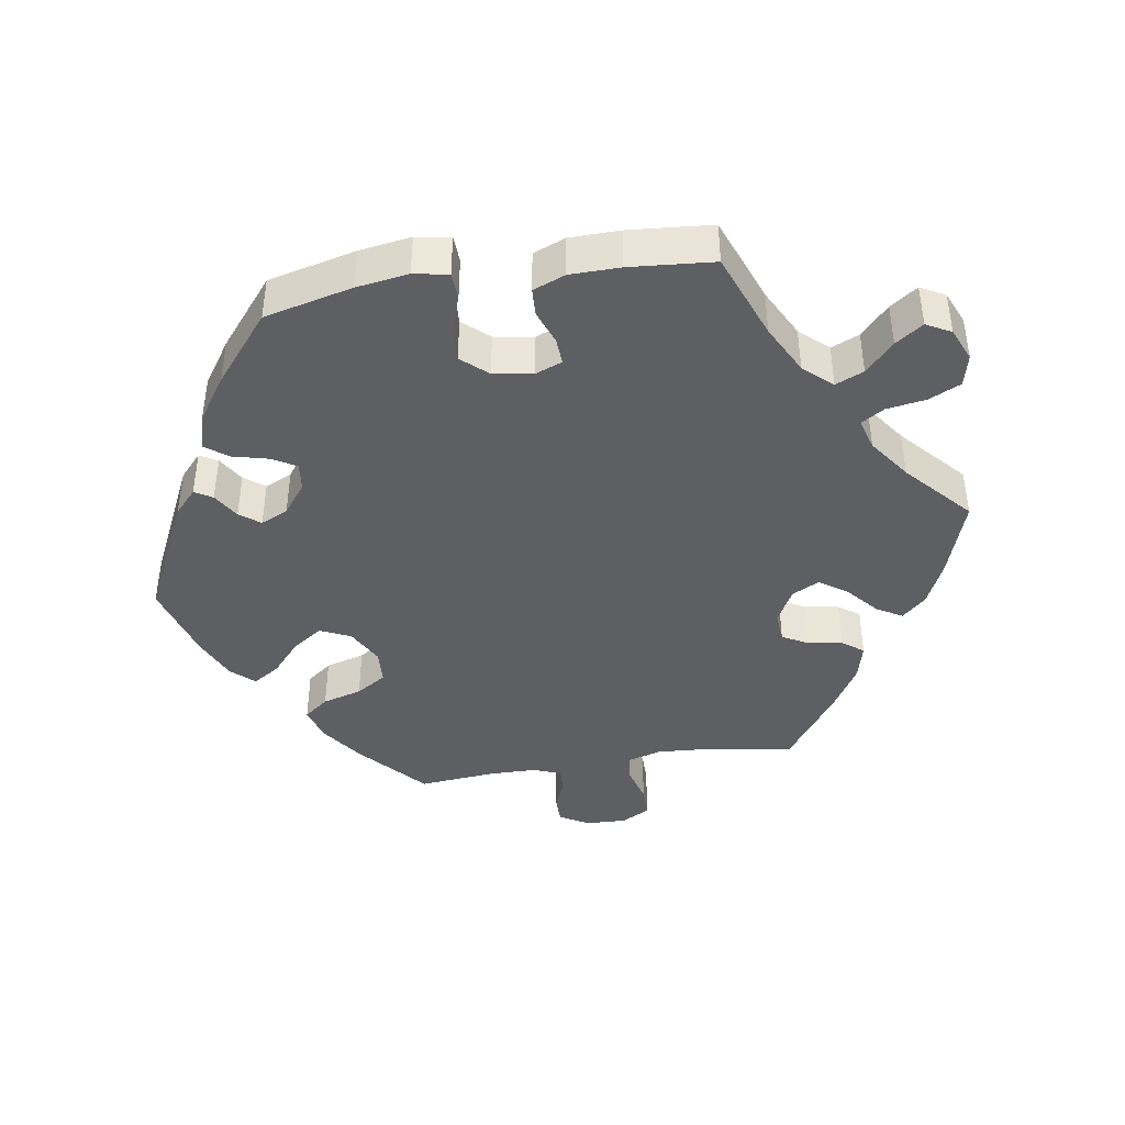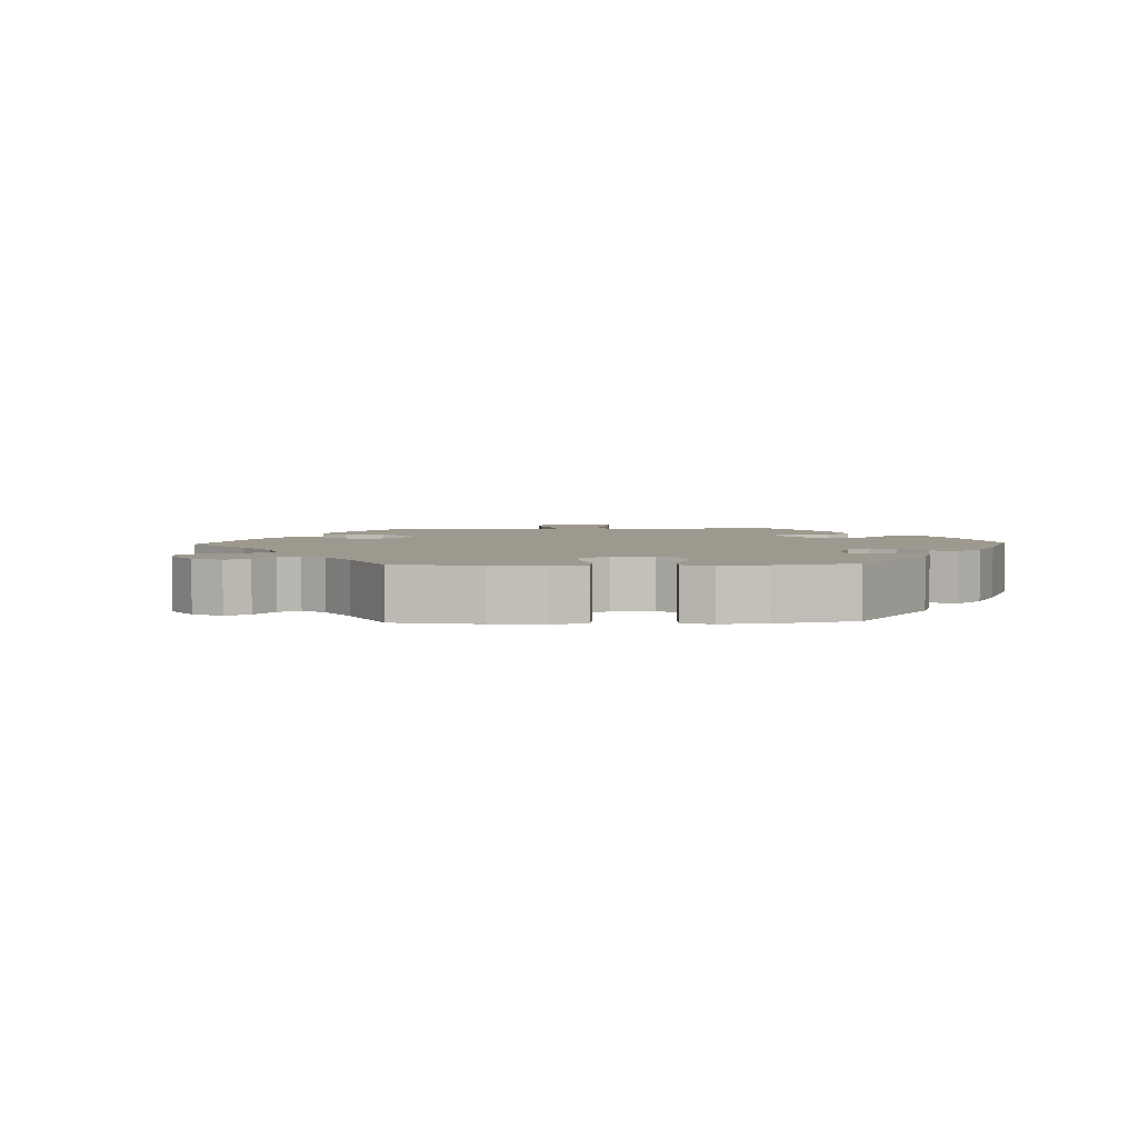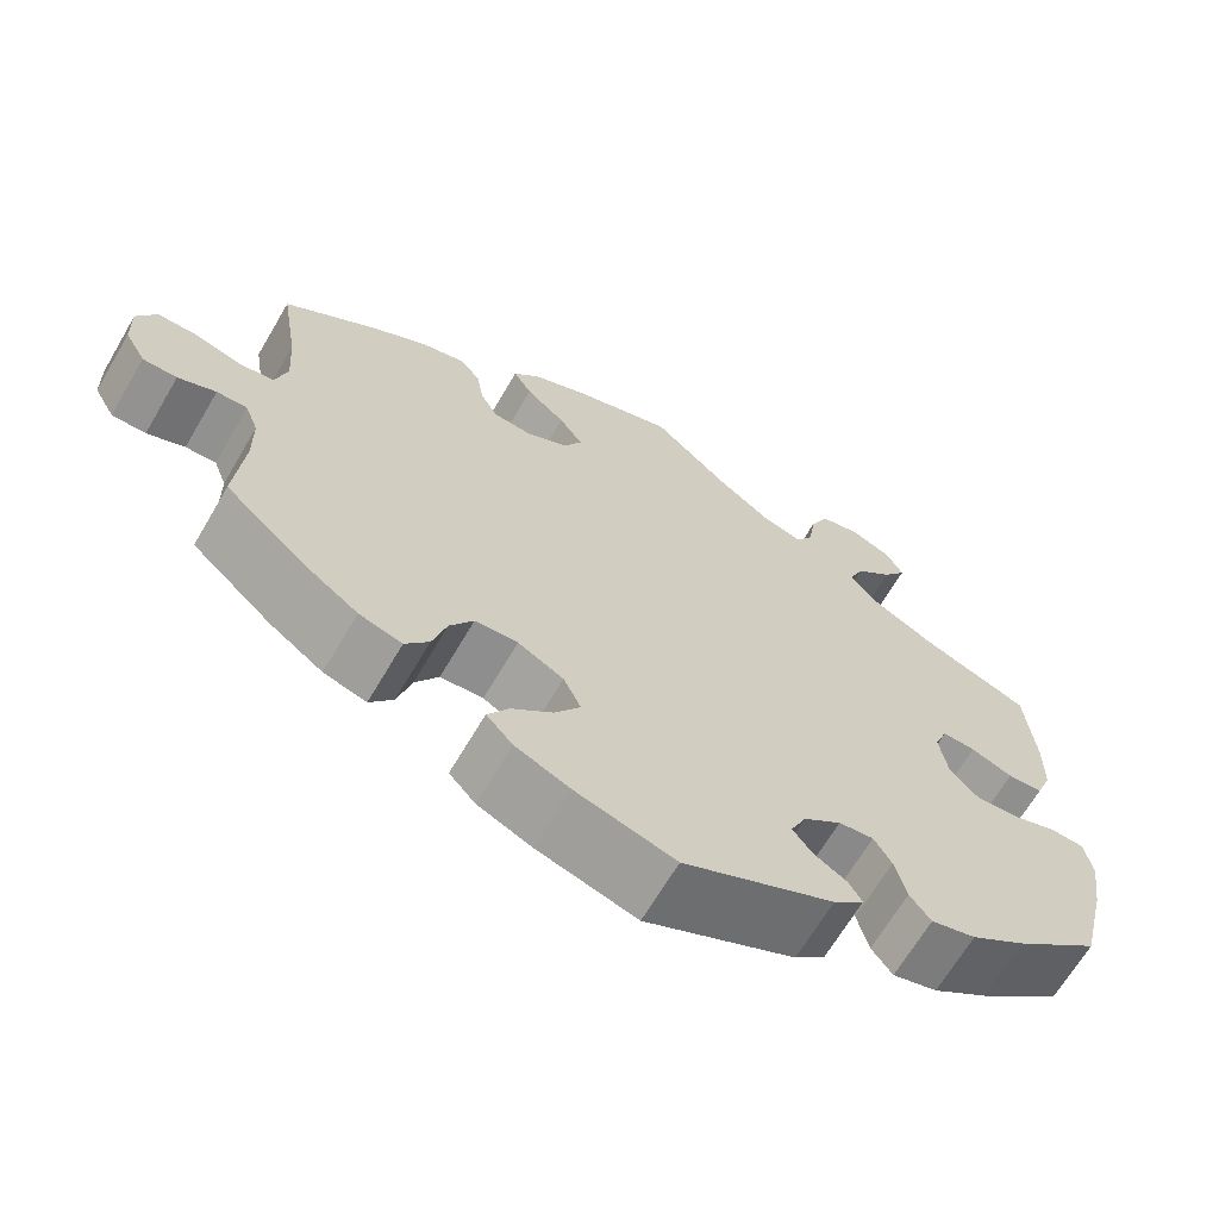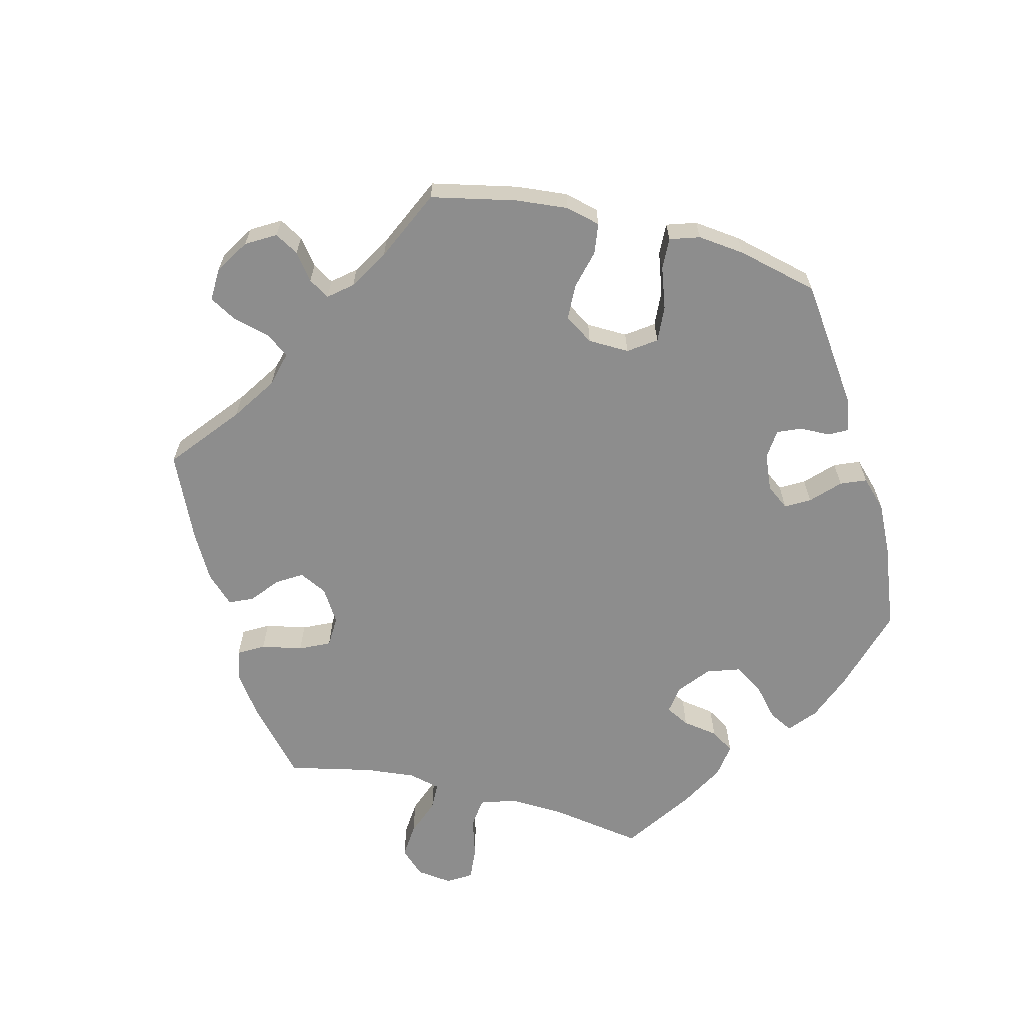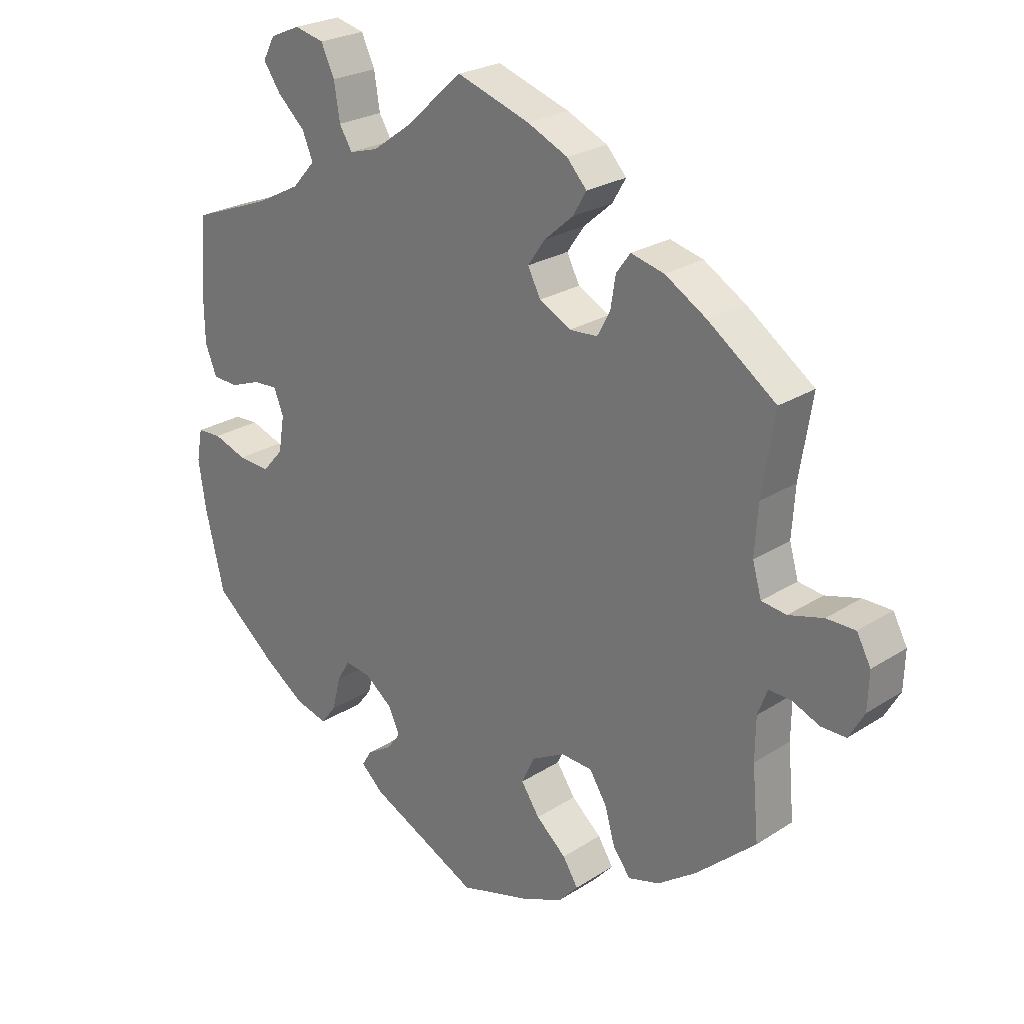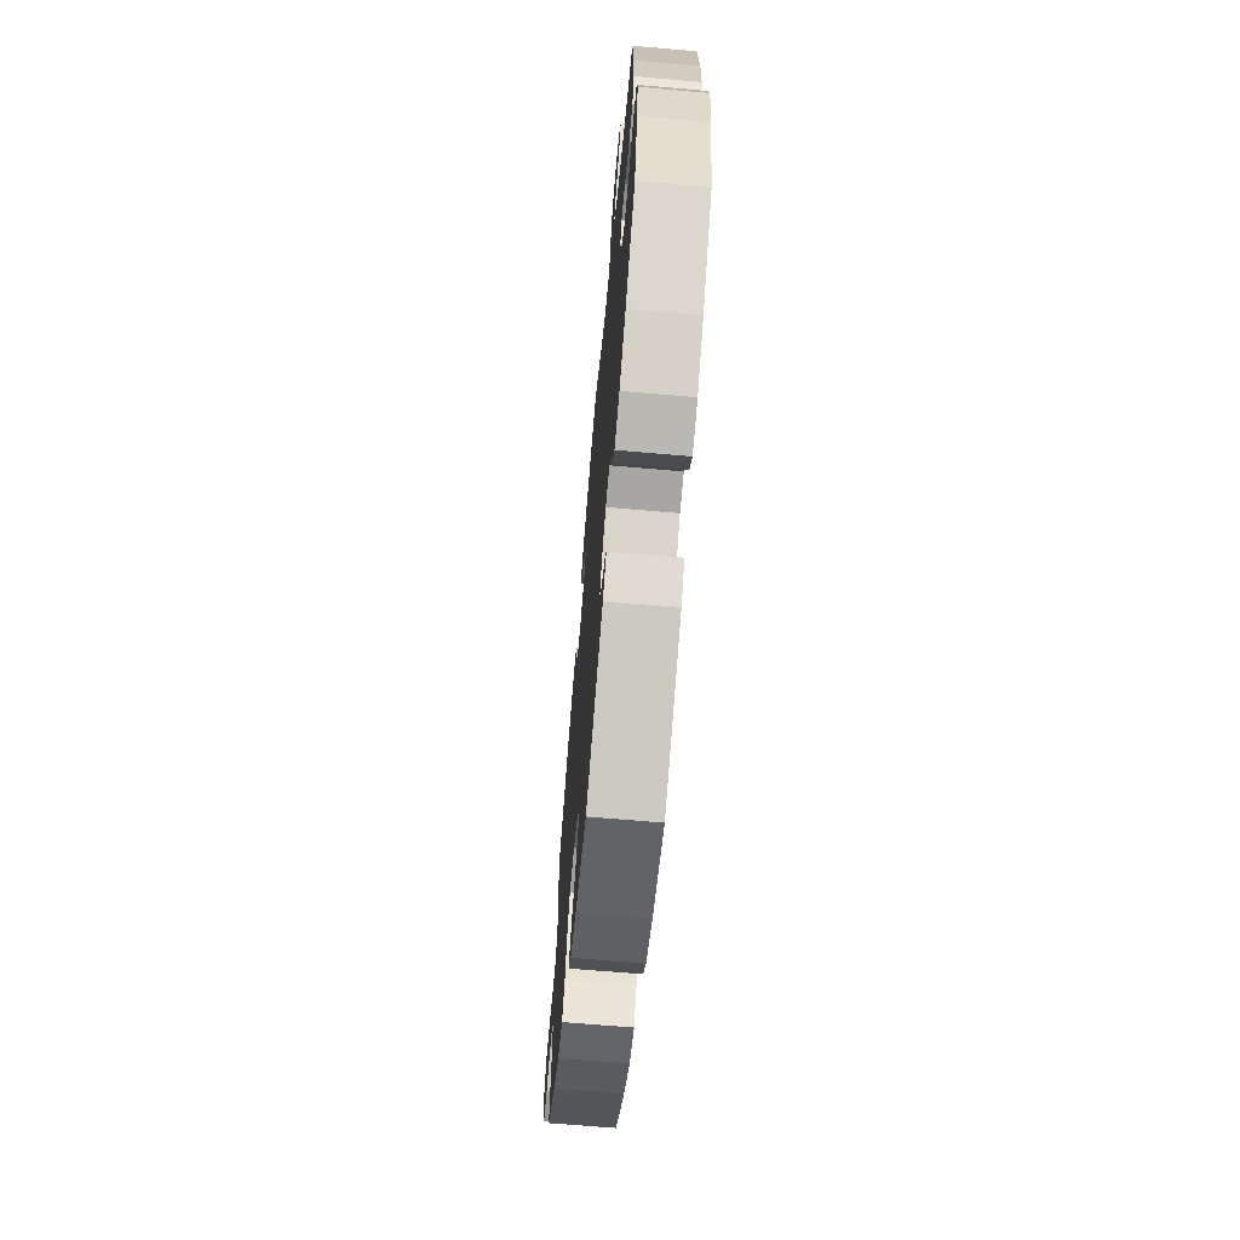
<metadata>
{"format":"obj","ext":"obj","renderer":"f3d","projection":"perspective","resolution":1024,"background":"white","views":[{"elev":-41.7,"azim":-80.9,"up":"+Y"},{"elev":3.5,"azim":147.8,"up":"+Y"},{"elev":-66.5,"azim":149.6,"up":"+Z"},{"elev":-64.6,"azim":136.0,"up":"+Y"},{"elev":24.7,"azim":43.7,"up":"+Z"},{"elev":-67.2,"azim":-95.0,"up":"+Z"}]}
</metadata>
<code>
v -0.377 0.07 0.336
v -0.307 0.07 0.372
v -0.271 0.07 0.412
v -0.288 0.07 0.452
v -0.331 0.07 0.492
v -0.358 0.07 0.531
v -0.339 0.07 0.566
v -0.292 0.07 0.586
v -0.246 0.07 0.575
v -0.225 0.07 0.53
v -0.216 0.07 0.474
v -0.196 0.07 0.441
v -0.151 0.07 0.454
v -0.092 0.07 0.496
v -0.001 0.07 0.578
v 0.113 0.07 0.54
v 0.176 0.07 0.511
v 0.207 0.07 0.477
v 0.186 0.07 0.441
v 0.141 0.07 0.402
v 0.114 0.07 0.363
v 0.134 0.07 0.324
v 0.183 0.07 0.298
v 0.227 0.07 0.301
v 0.247 0.07 0.338
v 0.255 0.07 0.387
v 0.277 0.07 0.417
v 0.329 0.07 0.404
v 0.394 0.07 0.365
v 0.5 0.07 0.289
v 0.48 0.07 0.165
v 0.475 0.07 0.089
v 0.489 0.07 0.04
v 0.528 0.07 0.035
v 0.582 0.07 0.05
v 0.627 0.07 0.05
v 0.649 0.07 0.009
v 0.647 0.07 -0.049
v 0.623 0.07 -0.091
v 0.584 0.07 -0.091
v 0.541 0.07 -0.073
v 0.506 0.07 -0.072
v 0.491 0.07 -0.112
v 0.49 0.07 -0.178
v 0.5 0.07 -0.289
v 0.407 0.07 -0.372
v 0.346 0.07 -0.415
v 0.297 0.07 -0.429
v 0.27 0.07 -0.394
v 0.254 0.07 -0.338
v 0.227 0.07 -0.295
v 0.178 0.07 -0.292
v 0.126 0.07 -0.32
v 0.106 0.07 -0.363
v 0.135 0.07 -0.406
v 0.182 0.07 -0.447
v 0.206 0.07 -0.485
v 0.176 0.07 -0.518
v 0.114 0.07 -0.545
v 0 0.07 -0.578
v -0.172 0.07 -0.495
v -0.207 0.07 -0.463
v -0.192 0.07 -0.438
v -0.154 0.07 -0.415
v -0.132 0.07 -0.386
v -0.15 0.07 -0.347
v -0.193 0.07 -0.314
v -0.233 0.07 -0.309
v -0.253 0.07 -0.343
v -0.266 0.07 -0.395
v -0.29 0.07 -0.426
v -0.341 0.07 -0.412
v -0.404 0.07 -0.369
v -0.501 0.07 -0.289
v -0.531 0.07 -0.164
v -0.542 0.07 -0.09
v -0.533 0.07 -0.041
v -0.495 0.07 -0.039
v -0.443 0.07 -0.057
v -0.393 0.07 -0.06
v -0.36 0.07 -0.023
v -0.351 0.07 0.033
v -0.366 0.07 0.071
v -0.404 0.07 0.069
v -0.452 0.07 0.051
v -0.492 0.07 0.053
v -0.51 0.07 0.099
v -0.511 0.07 0.17
v -0.501 0.07 0.289
v -0.377 0 0.336
v -0.307 0 0.372
v -0.271 0 0.412
v -0.288 0 0.452
v -0.331 0 0.492
v -0.358 0 0.531
v -0.339 0 0.566
v -0.292 0 0.586
v -0.246 0 0.575
v -0.225 0 0.53
v -0.216 0 0.474
v -0.196 0 0.441
v -0.151 0 0.454
v -0.092 0 0.496
v -0.001 0 0.578
v 0.113 0 0.54
v 0.176 0 0.511
v 0.207 0 0.477
v 0.186 0 0.441
v 0.141 0 0.402
v 0.114 0 0.363
v 0.134 0 0.324
v 0.183 0 0.298
v 0.227 0 0.301
v 0.247 0 0.338
v 0.255 0 0.387
v 0.277 0 0.417
v 0.329 0 0.404
v 0.394 0 0.365
v 0.5 0 0.289
v 0.48 0 0.165
v 0.475 0 0.089
v 0.489 0 0.04
v 0.528 0 0.035
v 0.582 0 0.05
v 0.627 0 0.05
v 0.649 0 0.009
v 0.647 0 -0.049
v 0.623 0 -0.091
v 0.584 0 -0.091
v 0.541 0 -0.073
v 0.506 0 -0.072
v 0.491 0 -0.112
v 0.49 0 -0.178
v 0.5 0 -0.289
v 0.407 0 -0.372
v 0.346 0 -0.415
v 0.297 0 -0.429
v 0.27 0 -0.394
v 0.254 0 -0.338
v 0.227 0 -0.295
v 0.178 0 -0.292
v 0.126 0 -0.32
v 0.106 0 -0.363
v 0.135 0 -0.406
v 0.182 0 -0.447
v 0.206 0 -0.485
v 0.176 0 -0.518
v 0.114 0 -0.545
v 0 0 -0.578
v -0.172 0 -0.495
v -0.207 0 -0.463
v -0.192 0 -0.438
v -0.154 0 -0.415
v -0.132 0 -0.386
v -0.15 0 -0.347
v -0.193 0 -0.314
v -0.233 0 -0.309
v -0.253 0 -0.343
v -0.266 0 -0.395
v -0.29 0 -0.426
v -0.341 0 -0.412
v -0.404 0 -0.369
v -0.501 0 -0.289
v -0.531 0 -0.164
v -0.542 0 -0.09
v -0.533 0 -0.041
v -0.495 0 -0.039
v -0.443 0 -0.057
v -0.393 0 -0.06
v -0.36 0 -0.023
v -0.351 0 0.033
v -0.366 0 0.071
v -0.404 0 0.069
v -0.452 0 0.051
v -0.492 0 0.053
v -0.51 0 0.099
v -0.511 0 0.17
v -0.501 0 0.289
f 88 89 1
f 87 88 1 2
f 84 85 86 87
f 83 84 87 2
f 82 83 2 3
f 81 82 3
f 76 77 78 79
f 76 79 80
f 75 76 80
f 74 75 80
f 73 74 80 81
f 69 70 71 72
f 68 69 72 73
f 61 62 63 64
f 61 64 65
f 60 61 65
f 59 60 65 66
f 55 56 57 58
f 54 55 58 59
f 47 48 49 50
f 47 50 51
f 44 45 46 47
f 43 44 47 51
f 42 43 51 52
f 38 39 40 41
f 38 41 42
f 37 38 42
f 34 35 36 37
f 33 34 37 42
f 32 33 42 52
f 28 29 30 31
f 25 26 27 28
f 24 25 28 31
f 23 24 31 32
f 17 18 19 20
f 17 20 21
f 14 15 16 17
f 13 14 17 21
f 12 13 21 22
f 8 9 10 11
f 8 11 12
f 7 8 12
f 4 5 6 7
f 4 7 12
f 3 4 12 22
f 68 73 81 3
f 67 68 3 22
f 54 59 66 67
f 53 54 67 22
f 32 52 53
f 22 23 32 53
f 90 178 177
f 91 90 177 176
f 176 175 174 173
f 91 176 173 172
f 92 91 172 171
f 92 171 170
f 168 167 166 165
f 169 168 165
f 169 165 164
f 169 164 163
f 170 169 163 162
f 161 160 159 158
f 162 161 158 157
f 153 152 151 150
f 154 153 150
f 154 150 149
f 155 154 149 148
f 147 146 145 144
f 148 147 144 143
f 139 138 137 136
f 140 139 136
f 136 135 134 133
f 140 136 133 132
f 141 140 132 131
f 130 129 128 127
f 131 130 127
f 131 127 126
f 126 125 124 123
f 131 126 123 122
f 141 131 122 121
f 120 119 118 117
f 117 116 115 114
f 120 117 114 113
f 121 120 113 112
f 109 108 107 106
f 110 109 106
f 106 105 104 103
f 110 106 103 102
f 111 110 102 101
f 100 99 98 97
f 101 100 97
f 101 97 96
f 96 95 94 93
f 101 96 93
f 111 101 93 92
f 92 170 162 157
f 111 92 157 156
f 156 155 148 143
f 111 156 143 142
f 142 141 121
f 142 121 112 111
f 1 90 91 2
f 2 91 92 3
f 3 92 93 4
f 4 93 94 5
f 5 94 95 6
f 6 95 96 7
f 7 96 97 8
f 8 97 98 9
f 9 98 99 10
f 10 99 100 11
f 11 100 101 12
f 12 101 102 13
f 13 102 103 14
f 14 103 104 15
f 15 104 105 16
f 16 105 106 17
f 17 106 107 18
f 18 107 108 19
f 19 108 109 20
f 20 109 110 21
f 21 110 111 22
f 22 111 112 23
f 23 112 113 24
f 24 113 114 25
f 25 114 115 26
f 26 115 116 27
f 27 116 117 28
f 28 117 118 29
f 29 118 119 30
f 30 119 120 31
f 31 120 121 32
f 32 121 122 33
f 33 122 123 34
f 34 123 124 35
f 35 124 125 36
f 36 125 126 37
f 37 126 127 38
f 38 127 128 39
f 39 128 129 40
f 40 129 130 41
f 41 130 131 42
f 42 131 132 43
f 43 132 133 44
f 44 133 134 45
f 45 134 135 46
f 46 135 136 47
f 47 136 137 48
f 48 137 138 49
f 49 138 139 50
f 50 139 140 51
f 51 140 141 52
f 52 141 142 53
f 53 142 143 54
f 54 143 144 55
f 55 144 145 56
f 56 145 146 57
f 57 146 147 58
f 58 147 148 59
f 59 148 149 60
f 60 149 150 61
f 61 150 151 62
f 62 151 152 63
f 63 152 153 64
f 64 153 154 65
f 65 154 155 66
f 66 155 156 67
f 67 156 157 68
f 68 157 158 69
f 69 158 159 70
f 70 159 160 71
f 71 160 161 72
f 72 161 162 73
f 73 162 163 74
f 74 163 164 75
f 75 164 165 76
f 76 165 166 77
f 77 166 167 78
f 78 167 168 79
f 79 168 169 80
f 80 169 170 81
f 81 170 171 82
f 82 171 172 83
f 83 172 173 84
f 84 173 174 85
f 85 174 175 86
f 86 175 176 87
f 87 176 177 88
f 88 177 178 89
f 89 178 90 1

</code>
